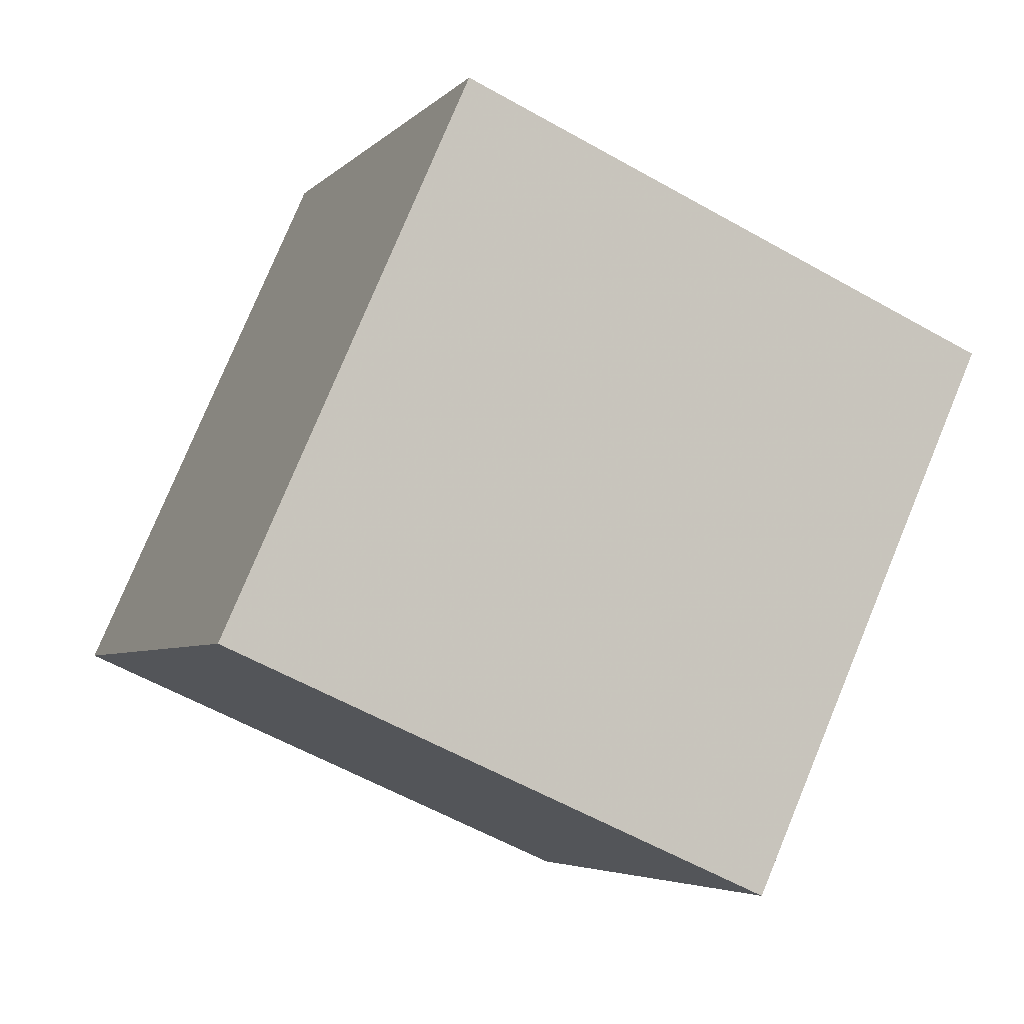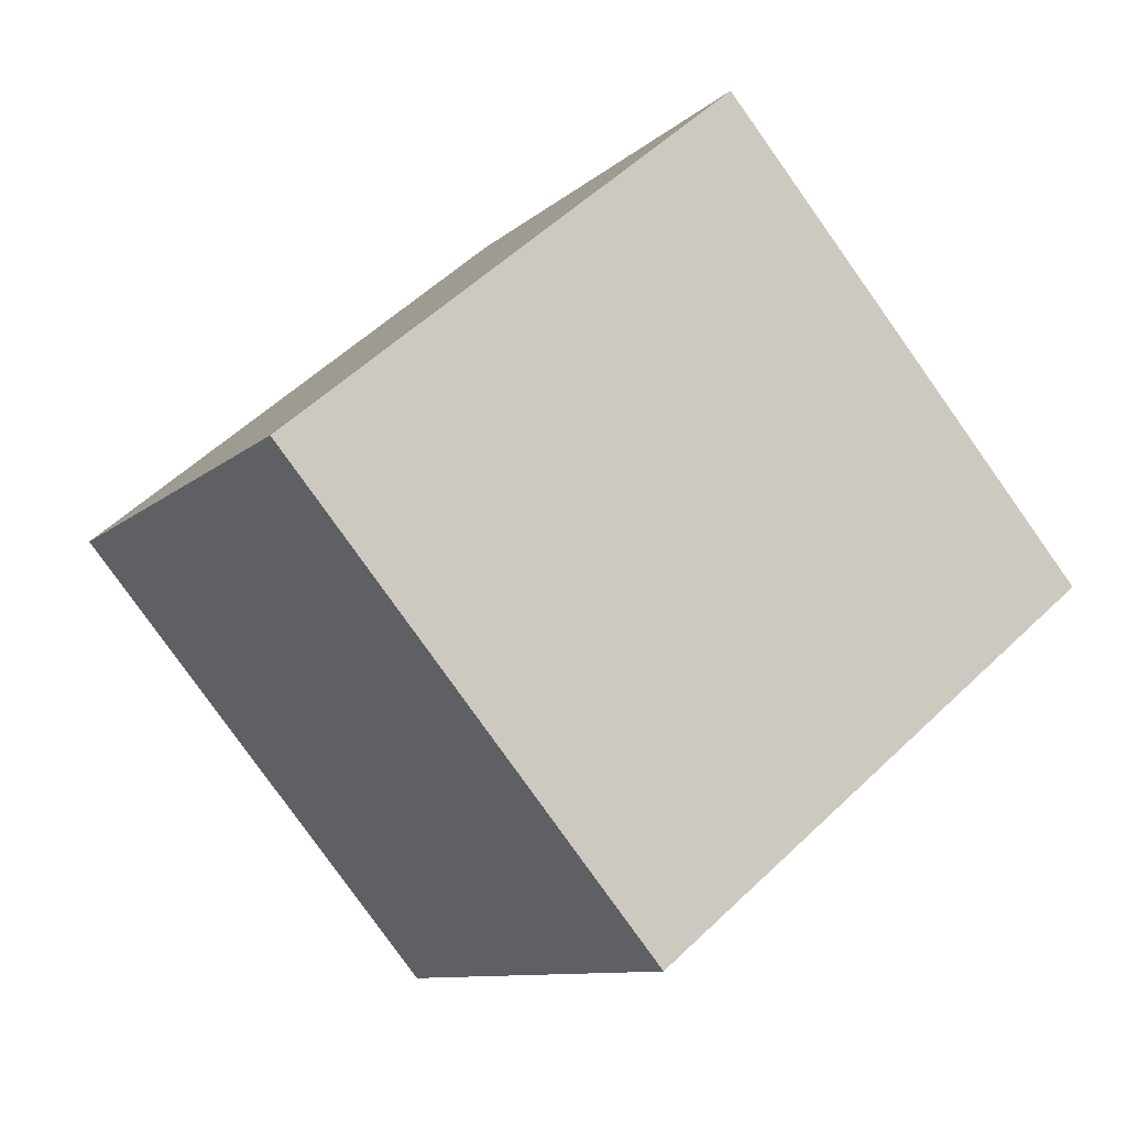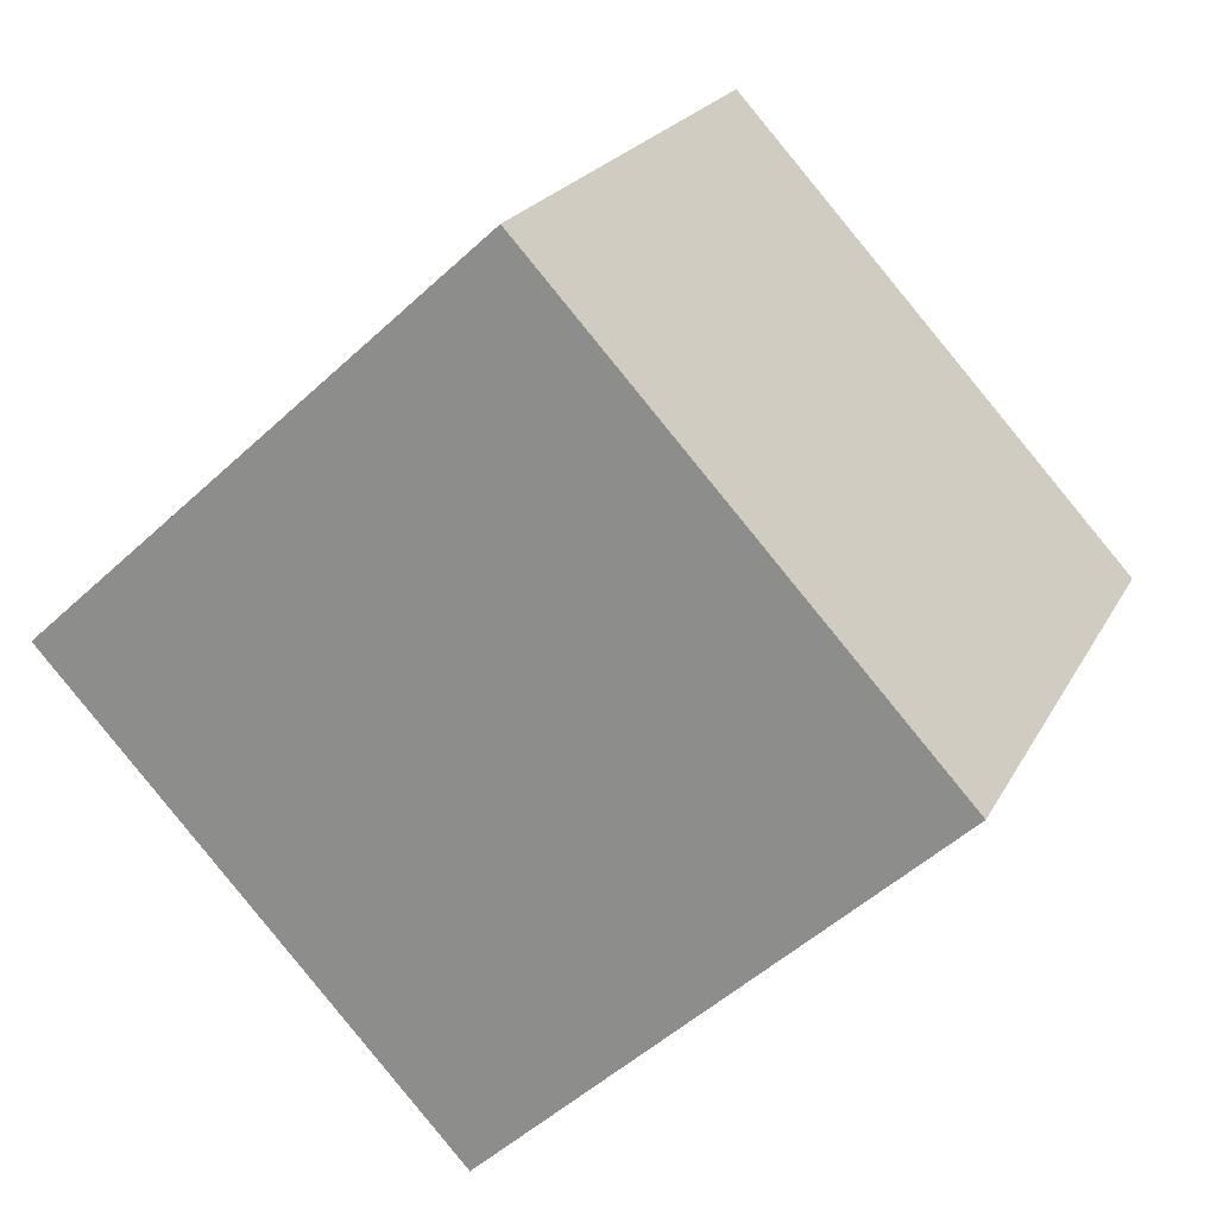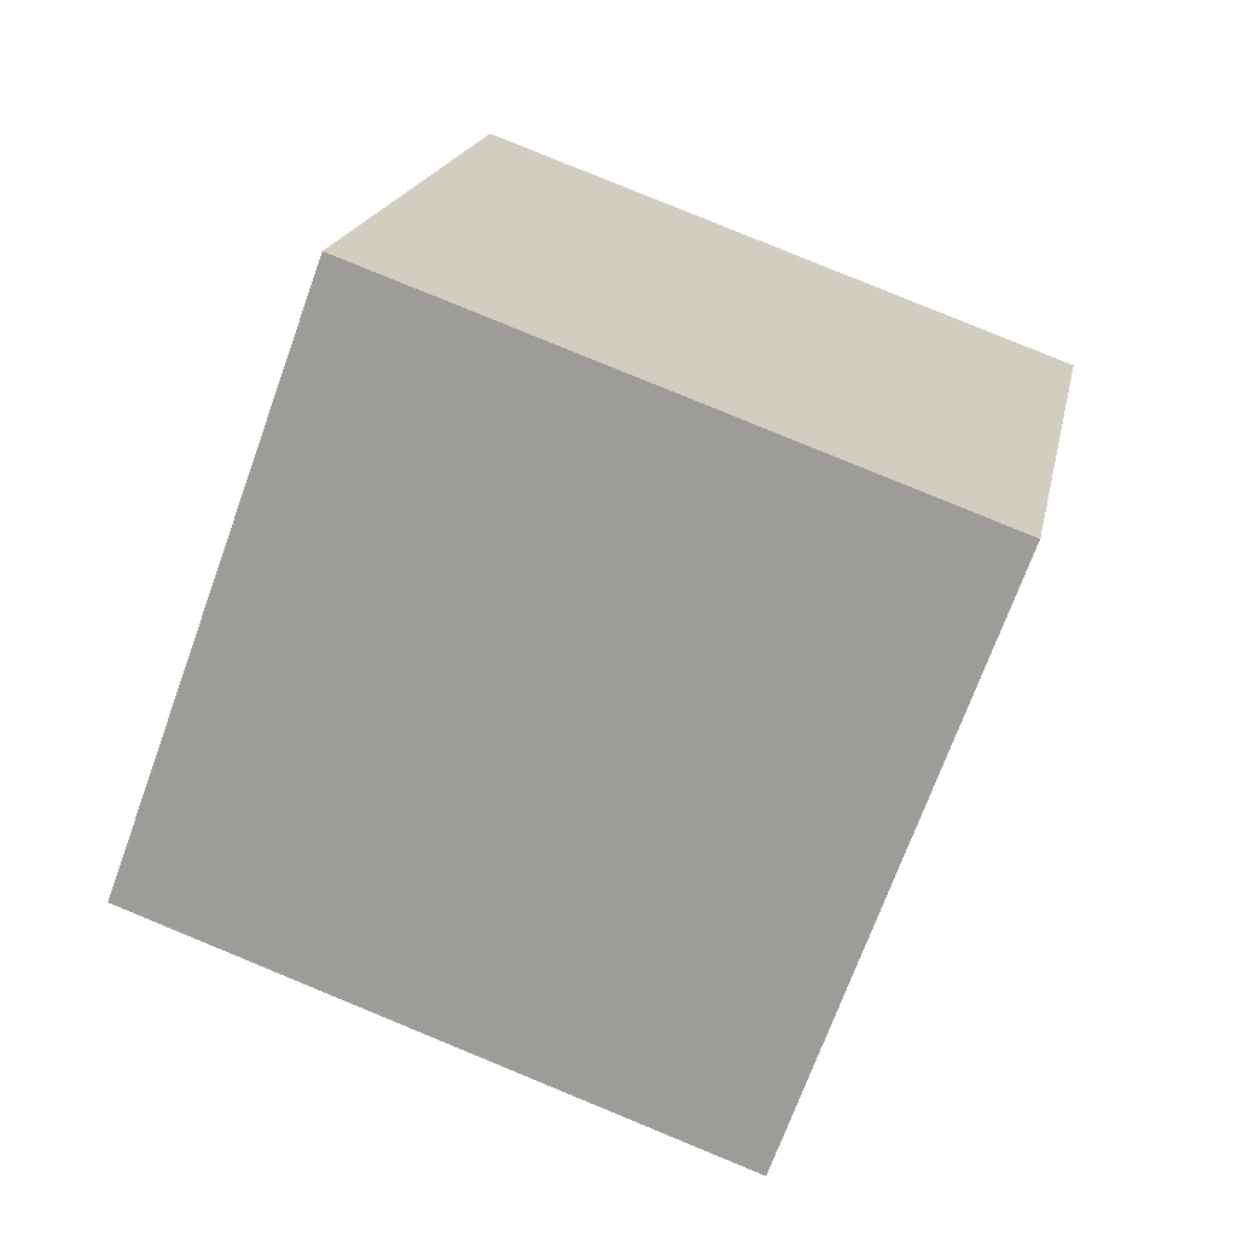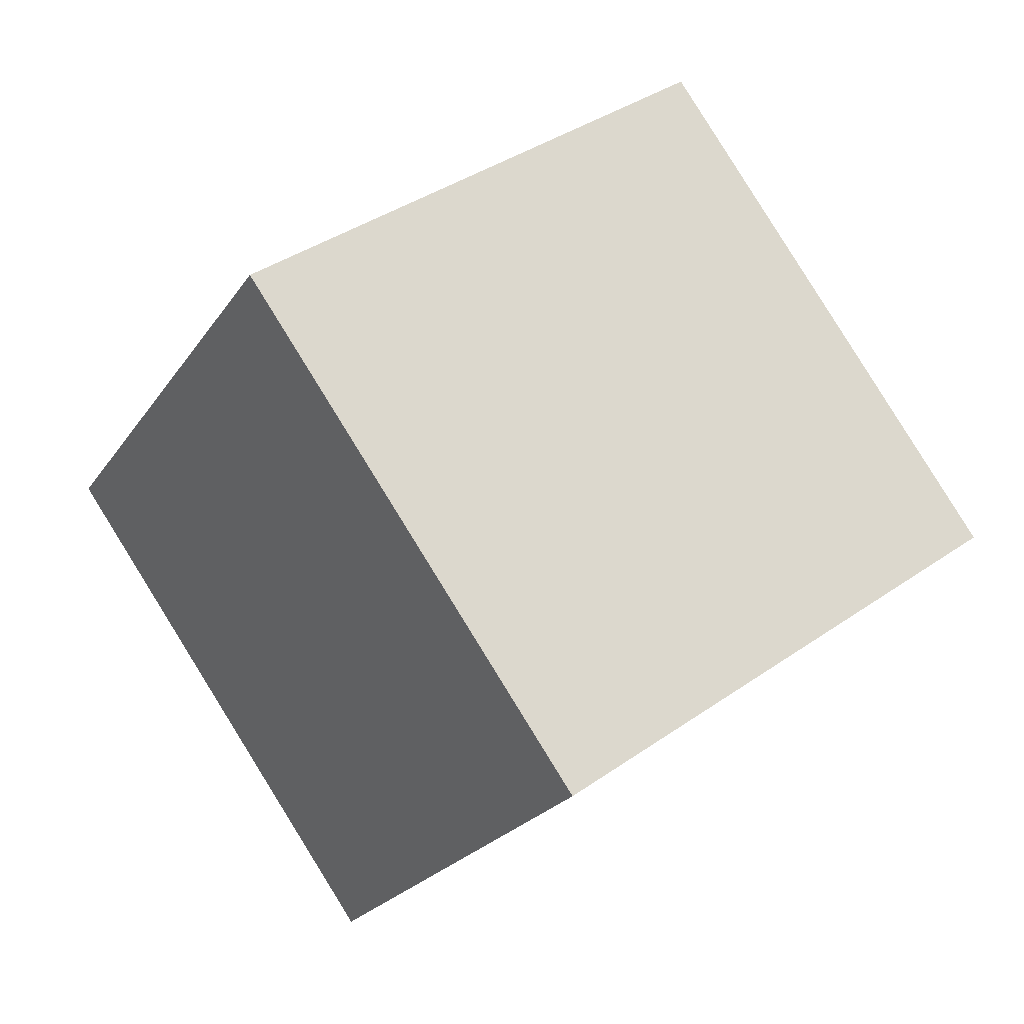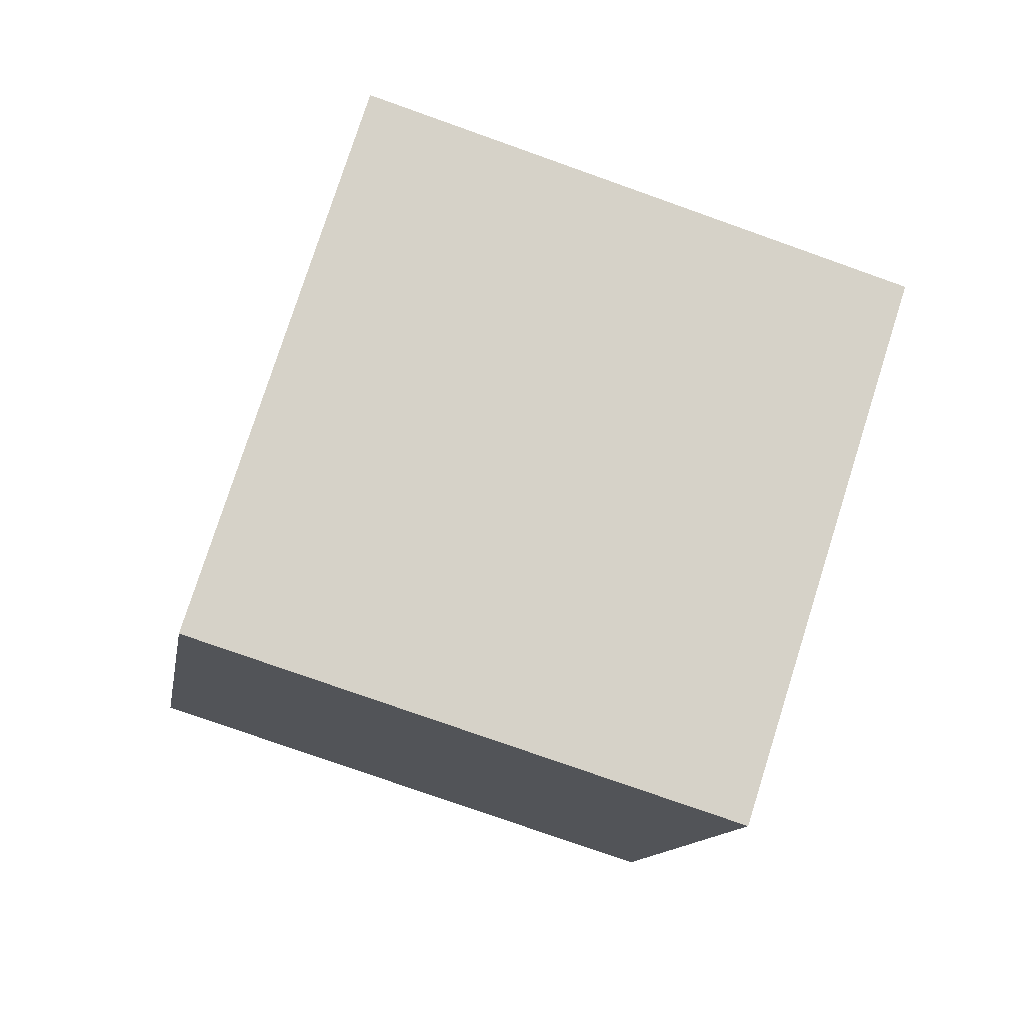
<metadata>
{"format":"obj","ext":"obj","renderer":"f3d","projection":"perspective","resolution":1024,"background":"white","views":[{"elev":-12.1,"azim":83.1,"up":"+Z"},{"elev":72.1,"azim":143.3,"up":"+Y"},{"elev":-59.5,"azim":58.7,"up":"+Z"},{"elev":10.2,"azim":113.6,"up":"+Z"},{"elev":57.6,"azim":147.3,"up":"+Y"},{"elev":-34.2,"azim":172.8,"up":"+Y"}]}
</metadata>
<code>
v 6.482 0.8253 11.33
v 6.149 -2.974 2.083
v 3.907 9.795 7.733
v 3.574 5.995 -1.511
v -3.175 -1.436 12.6
v -3.508 -5.235 3.36
v -5.75 7.534 9.01
v -6.083 3.734 -0.2343
f 2 4 1
f 5 2 1
f 1 4 3
f 3 5 1
f 2 8 4
f 6 2 5
f 6 8 2
f 4 8 3
f 7 5 3
f 3 8 7
f 7 6 5
f 8 6 7

</code>
